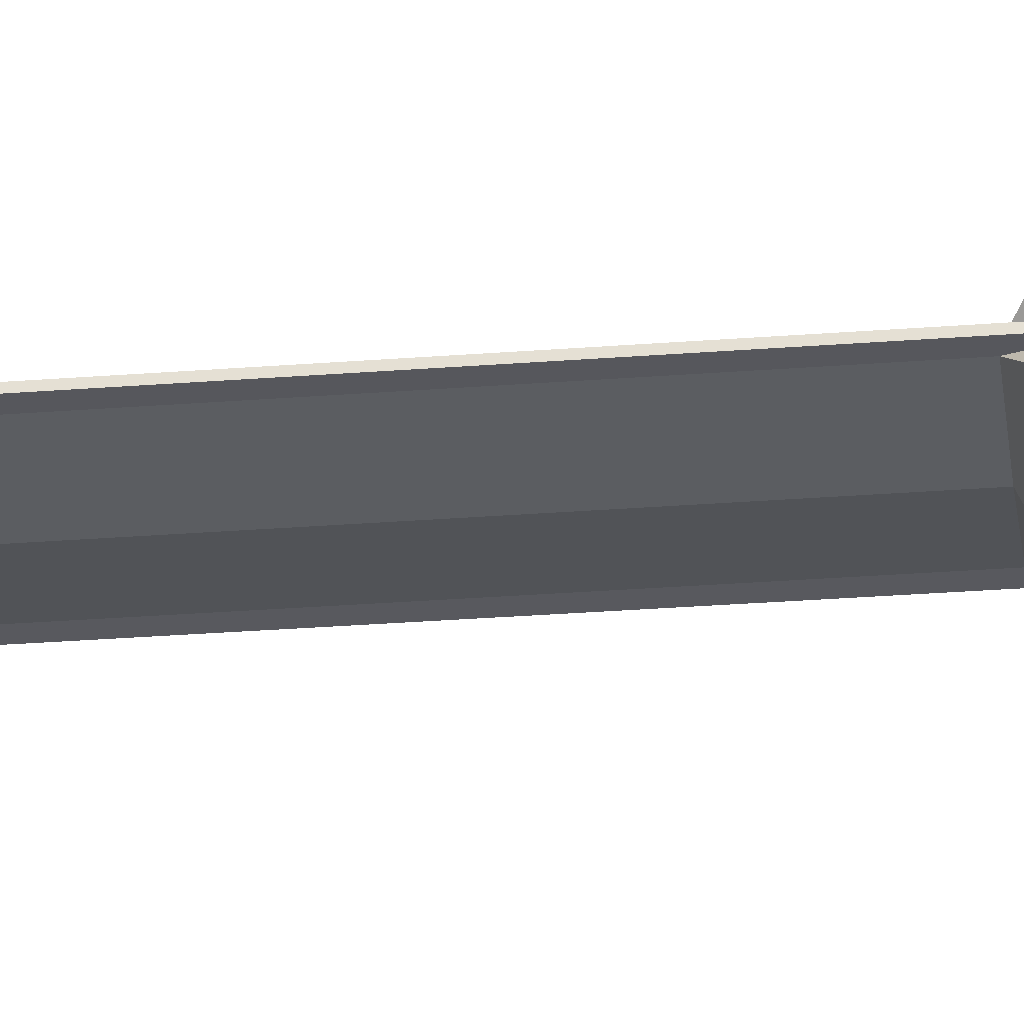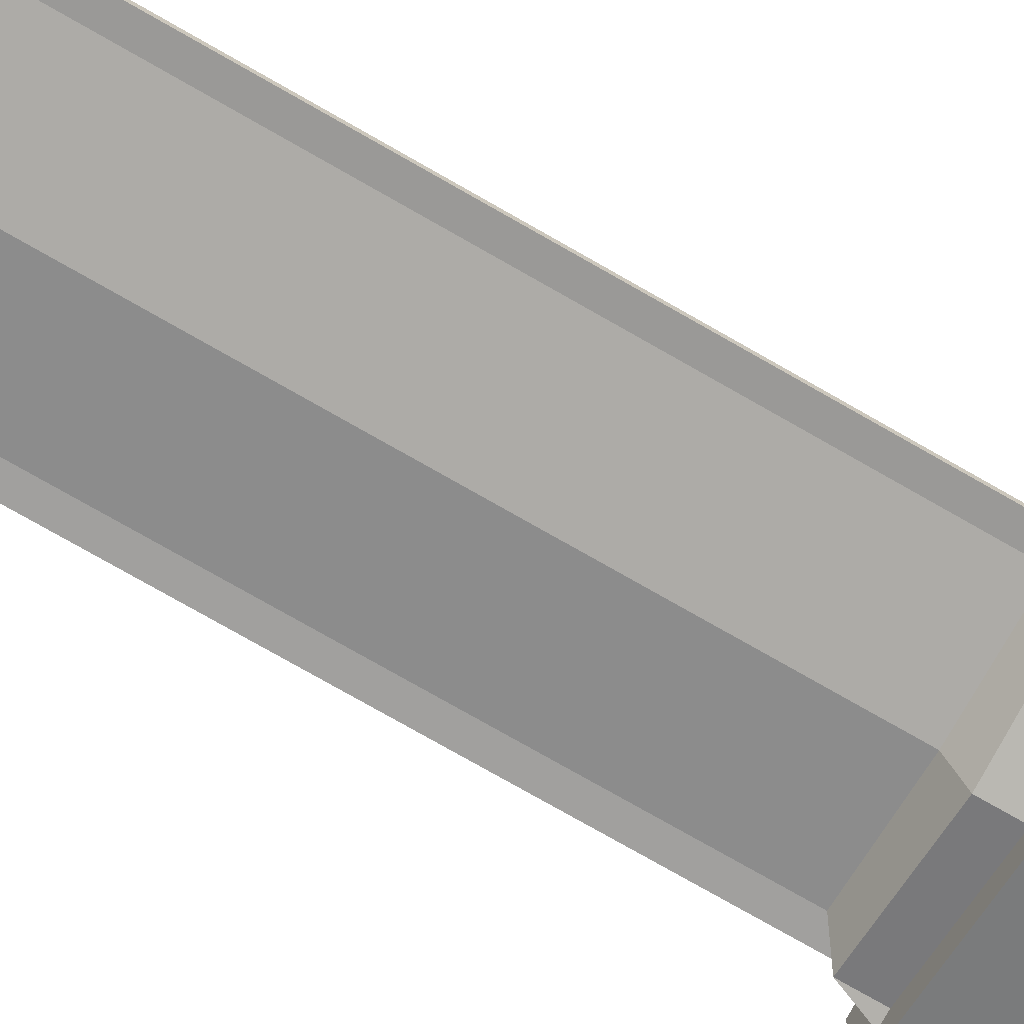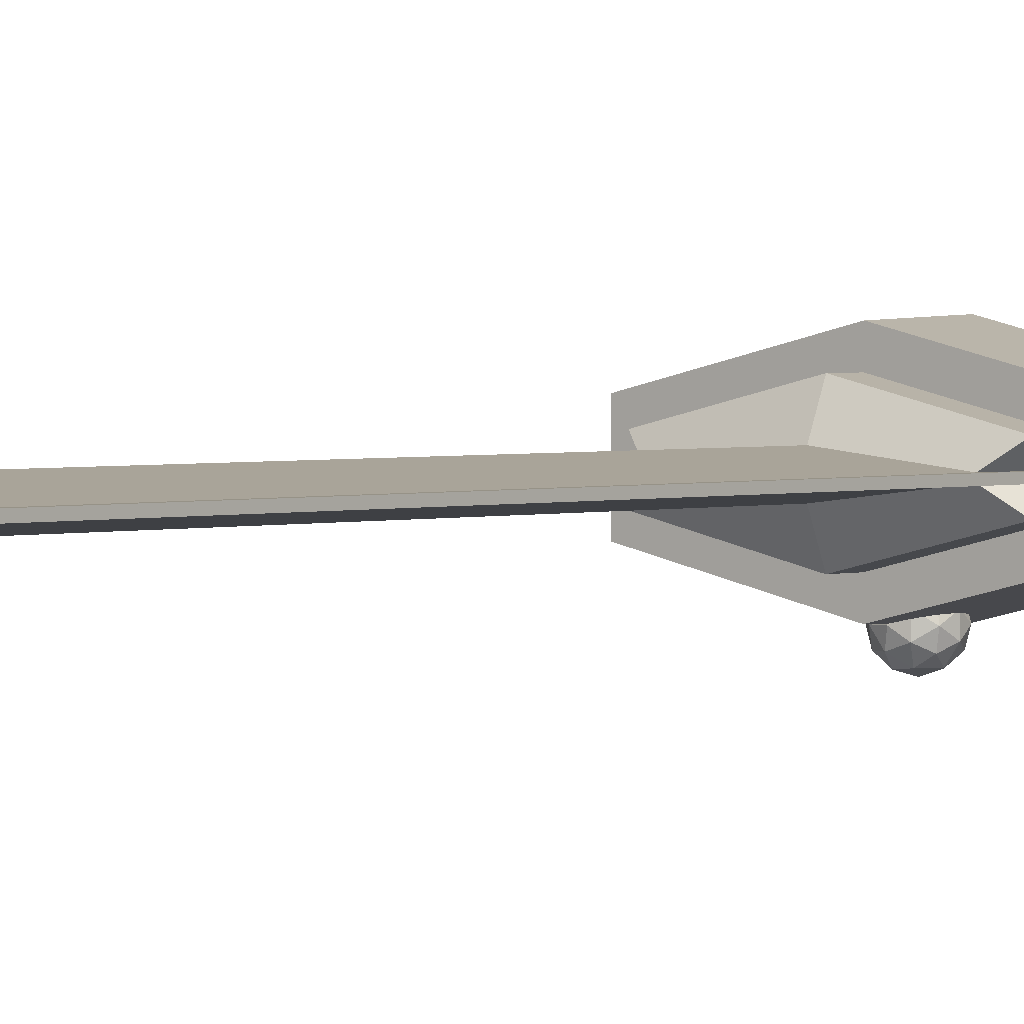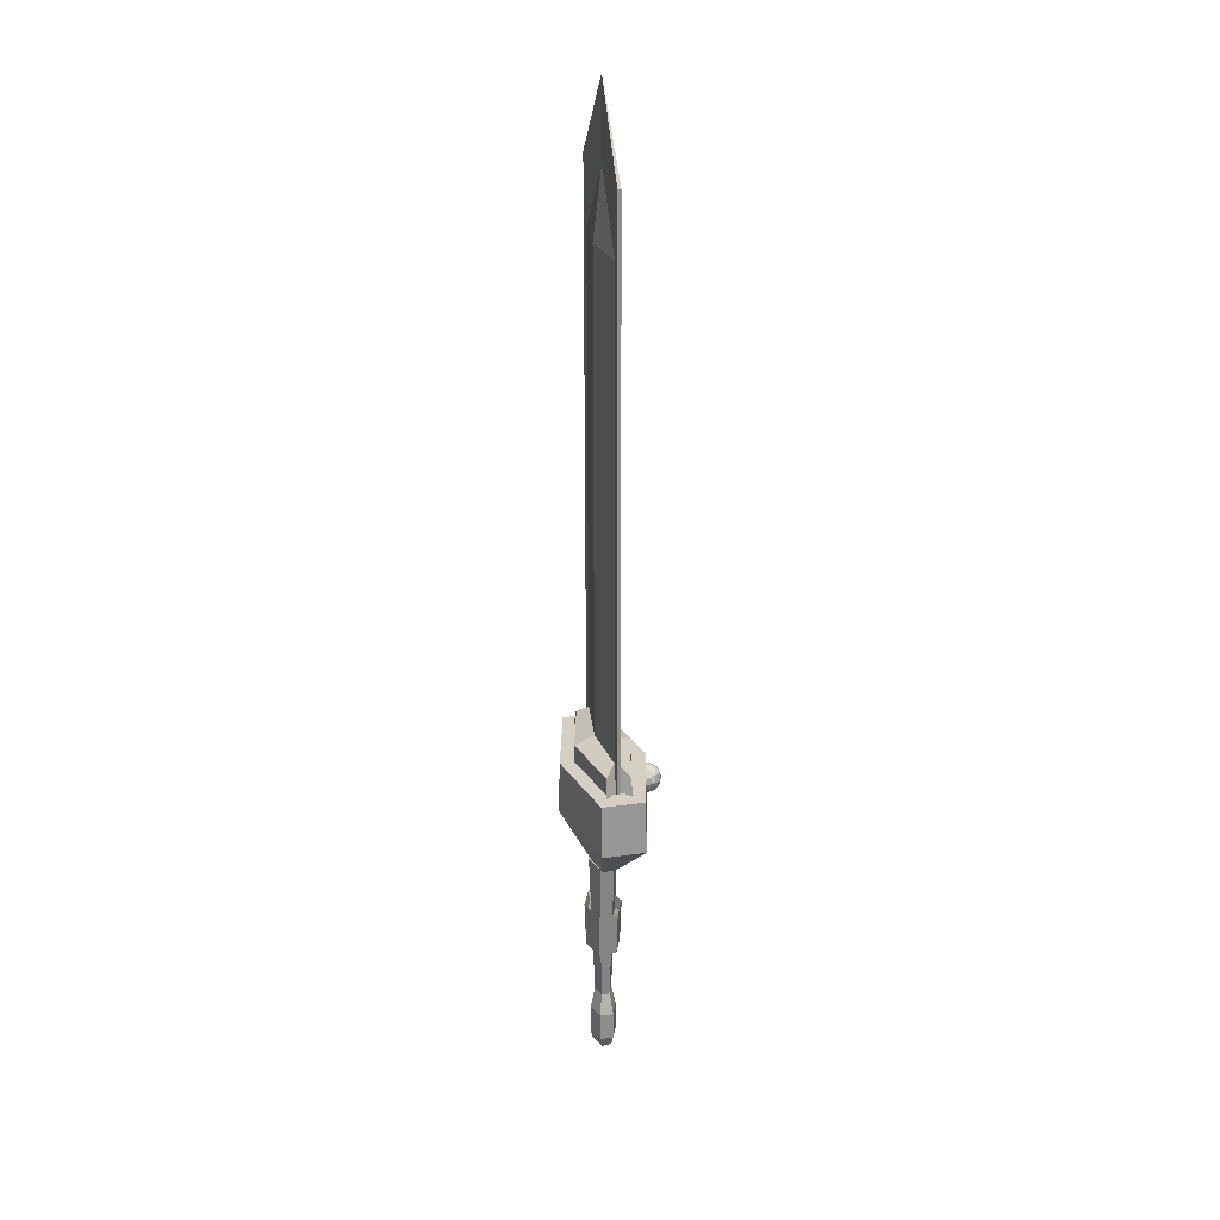
<metadata>
{"format":"obj","ext":"obj","renderer":"f3d","projection":"perspective","resolution":1024,"background":"white","views":[{"elev":-28.9,"azim":-83.3,"up":"+Z"},{"elev":-70.4,"azim":-120.5,"up":"+Z"},{"elev":1.8,"azim":-141.7,"up":"+Z"},{"elev":25.8,"azim":77.4,"up":"+Y"}]}
</metadata>
<code>
o Cylinder
v 0.3668 -8.006 -0.1233
v 0.3668 -8.006 0.1609
v -0.007269 -8.006 -0.2654
v -0.3813 -8.006 -0.1233
v -0.3813 -8.006 0.1609
v -0.007269 -8.006 0.303
v 0.6269 -2.766 0.2598
v 0.6269 -2.766 -0.2221
v -0.6414 -2.766 0.2598
v -0.007269 -2.766 0.5007
v -0.007269 -2.766 -0.463
v -0.6414 -2.766 -0.2221
v 0.8815 -2.766 -0.1926
v 0.8815 -2.766 0.2303
v -0.007269 -2.766 -0.4041
v -0.896 -2.766 -0.1926
v -2.653 0.9911 -0.4226
v -3.103 -0.7872 -0.7177
v -2.653 0.9911 0.4602
v -3.103 -0.7872 0.7554
v -0.007269 0.9911 1.09
v -0.007269 -0.7872 1.492
v 2.638 0.9911 0.4602
v 3.089 -0.7872 0.7554
v 2.638 0.9911 -0.4226
v 3.089 -0.7872 -0.7177
v -0.007269 0.9911 -1.052
v -0.007269 -0.7872 -1.454
v -0.007269 -2.766 0.4417
v -0.896 -2.766 0.2303
v 0.5734 -8.748 -0.2018
v 0.5734 -8.748 0.2394
v -0.5879 -8.748 0.2394
v -0.5879 -8.748 -0.2018
v -0.007269 -8.748 0.46
v -0.007269 -8.748 -0.4224
v 0.5734 -9.727 -0.2018
v 0.5734 -9.727 0.2394
v -0.5879 -9.727 0.2394
v -0.5879 -9.727 -0.2018
v -0.007269 -9.727 0.46
v -0.007269 -9.727 -0.4224
v 0.4862 -10.03 -0.1686
v 0.4862 -10.03 0.2063
v -0.5007 -10.03 0.2063
v -0.5007 -10.03 -0.1686
v -0.007269 -10.03 0.3938
v -0.007269 -10.03 -0.3561
v 0.2934 -10.22 -0.09538
v 0.2934 -10.22 0.133
v -0.3079 -10.22 0.133
v -0.3079 -10.22 -0.09538
v -0.007269 -10.22 0.2473
v -0.007269 -10.22 -0.2096
v 0.1787 -10.33 -0.05181
v 0.1787 -10.33 0.08948
v -0.1932 -10.33 0.08948
v -0.1932 -10.33 -0.05181
v -0.007269 -10.33 0.1601
v -0.007269 -10.33 -0.1225
v -2.993 0.9911 -0.6916
v -2.993 0.9911 0.7293
v -0.007269 0.9911 1.44
v -0.007269 0.9911 -1.402
v 2.979 0.9911 0.7293
v 2.979 0.9911 -0.6916
v -2.317 0.9911 -0.3665
v -2.317 0.9911 0.4042
v -0.007269 0.9911 0.9537
v -0.007269 0.9911 -0.916
v 2.302 0.9911 0.4042
v 2.302 0.9911 -0.3665
v -2.317 1.592 -0.3665
v -2.317 1.592 0.4042
v -0.007269 1.592 0.9537
v -0.007269 1.592 -0.916
v 2.302 1.592 0.4042
v 2.302 1.592 -0.3665
v -1.909 1.889 0.06733
v -0.007269 1.889 0.2888
v 1.894 1.889 0.06733
v 1.894 1.889 -0.02967
v -0.007269 1.889 -0.2512
v -1.909 1.889 -0.02967
v -1.909 18.09 0.06733
v -0.007269 18.09 0.2888
v -1.909 18.09 -0.02967
v 1.894 18.09 0.06733
v 1.894 18.09 -0.02967
v -0.007269 18.09 -0.2512
v -0.007269 20.37 0.01883
v -0.007269 20.37 0.01883
v -0.007269 20.37 0.01883
v -0.007269 20.37 0.01883
v -0.007269 20.37 0.01883
v -0.007269 20.37 0.01883
v -1.909 1.889 -0.02967
v -1.909 1.889 0.06733
v 1.894 1.889 0.06733
v 1.894 1.889 -0.02967
v -1.909 18.09 -0.02967
v -1.909 18.09 0.06733
v 1.894 18.09 0.06733
v 1.894 18.09 -0.02967
v -0.007269 20.37 0.01883
v -0.007269 20.37 0.01883
v -0.007269 20.37 0.01883
v -0.007269 20.37 0.01883
v -1.909 1.889 -0.02967
v -1.909 1.889 0.06733
v 1.894 1.889 0.06733
v 1.894 1.889 -0.02967
v -1.909 18.09 -0.02967
v -1.909 18.09 0.06733
v 1.894 18.09 0.06733
v 1.894 18.09 -0.02967
v -0.007269 20.37 0.01883
v -0.007269 20.37 0.01883
v -0.007269 20.37 0.01883
v -0.007269 20.37 0.01883
v -2.317 0.9911 -0.3665
v -2.317 0.9911 0.4042
v 2.302 0.9911 0.4042
v 2.302 0.9911 -0.3665
v -2.317 1.592 -0.3665
v -2.317 1.592 0.4042
v 2.302 1.592 0.4042
v 2.302 1.592 -0.3665
v -1.909 1.889 -0.02967
v -1.909 1.889 0.06733
v 1.894 1.889 0.06733
v 1.894 1.889 -0.02967
v -1.909 1.889 -0.02967
v -1.909 1.889 0.06733
v 1.894 1.889 0.06733
v 1.894 1.889 -0.02967
v -1.909 18.09 -0.02967
v -1.909 18.09 0.06733
v 1.894 18.09 0.06733
v 1.894 18.09 -0.02967
v -0.007269 20.37 0.01883
v -0.007269 20.37 0.01883
v -0.007269 20.37 0.01883
v -0.007269 20.37 0.01883
v -2.774 -0.2919 -0.4428
v -2.774 -0.2919 0.4805
v 2.76 -0.2919 0.4805
v 2.76 -0.2919 -0.4428
v -2.774 0.4278 -0.4428
v -2.774 0.4278 0.4805
v 2.76 0.4278 0.4805
v 2.76 0.4278 -0.4428
v -2.285 0.7842 -0.03927
v -2.285 0.7842 0.07693
v 2.271 0.7842 0.07693
v 2.271 0.7842 -0.03927
v -2.285 0.7842 -0.03927
v -2.285 0.7842 0.07693
v 2.271 0.7842 0.07693
v 2.271 0.7842 -0.03927
v -2.285 20.19 -0.03927
v -2.285 20.19 0.07693
v 2.271 20.19 0.07693
v 2.271 20.19 -0.03927
v -0.007269 22.93 0.01883
v -0.007269 22.93 0.01883
v -0.007269 22.93 0.01883
v -0.007269 22.93 0.01883
v -0.007269 0.6079 -1.428
v 0.4453 0.3282 -1.428
v 0.1326 0.3282 -1.859
v -0.3734 0.3282 -1.694
v -0.3734 0.3282 -1.162
v 0.1326 0.3282 -0.9978
v 0.3588 -0.1243 -1.694
v -0.1471 -0.1243 -1.859
v -0.4598 -0.1243 -1.428
v -0.1471 -0.1243 -0.9978
v 0.3588 -0.1243 -1.162
v -0.007269 -0.404 -1.428
v -0.007269 -2.766 0.5007
v -0.6414 -2.766 0.2598
v 0.5244 -4.832 0.2208
v 0.6269 -2.766 0.2598
v 0.3668 -8.006 -0.1233
v 0.3668 -8.006 0.1609
v -0.3813 -8.006 0.1609
v -0.3813 -8.006 -0.1233
v -0.007269 -5.844 0.3846
v -0.007269 -8.006 0.303
v -0.6414 -2.766 -0.2221
v -0.007269 -2.766 -0.463
v -0.007269 -4.832 -0.3851
v 0.4741 -5.844 -0.1641
v -0.5389 -4.832 0.2208
v 0.6269 -2.766 -0.2221
v -0.4887 -5.844 -0.1641
v -0.007269 -8.006 -0.2654
v 0.4741 -5.844 0.2017
v -0.007269 -4.832 0.4228
v -0.007269 -5.844 -0.3469
v 0.5244 -4.832 -0.1831
v -0.4887 -5.844 0.2017
v -0.5389 -4.832 -0.1831
v 0.4128 -4.896 0.1784
v -0.8481 -4.561 -0.3006
v 0.04351 -5.203 0.03812
v -0.2973 -5.325 -0.09134
v -0.5762 -5.251 -0.1973
v -0.766 -4.988 -0.2694
v -0.4273 -4.896 0.1784
v 0.8336 -4.561 -0.3006
v -0.05805 -5.203 0.03812
v 0.2827 -5.325 -0.09134
v 0.5617 -5.251 -0.1973
v 0.7515 -4.988 -0.2694
v -0.007269 -4.894 -0.3022
v -0.007269 -4.561 0.6578
v -0.007269 -5.201 -0.02101
v -0.007269 -5.324 0.2384
v -0.007269 -5.251 0.4508
v -0.007269 -4.988 0.5953
v -0.771 -6.114 -0.2713
v 0.4049 -5.73 0.1754
v -0.7338 -5.685 -0.2572
v -0.5775 -5.415 -0.1978
v -0.3174 -5.33 -0.09899
v 0.02111 -5.438 0.02962
v 0.7565 -6.114 -0.2713
v -0.4194 -5.73 0.1754
v 0.7193 -5.685 -0.2572
v 0.563 -5.415 -0.1978
v 0.3029 -5.33 -0.09899
v -0.03565 -5.438 0.02962
v -0.007269 -6.114 0.5991
v -0.007269 -5.733 -0.2965
v -0.007269 -5.685 0.5708
v -0.007269 -5.415 0.4517
v -0.007269 -5.331 0.2536
v -0.007269 -5.44 -0.004263
v 0.4049 -5.73 -0.1377
v -0.771 -6.114 0.309
v 0.02111 -5.438 0.00805
v -0.3174 -5.33 0.1367
v -0.5775 -5.415 0.2355
v -0.7338 -5.685 0.2949
v -0.8481 -4.561 0.3383
v 0.4128 -4.896 -0.1407
v -0.766 -4.988 0.3071
v -0.5762 -5.251 0.235
v -0.2973 -5.325 0.129
v 0.04351 -5.203 -0.000459
v -0.007269 -5.733 0.3342
v -0.007269 -6.114 -0.5615
v -0.007269 -5.44 0.04193
v -0.007269 -5.331 -0.2159
v -0.007269 -5.415 -0.414
v -0.007269 -5.685 -0.5331
v -0.007269 -4.561 -0.6201
v -0.007269 -4.894 0.3398
v -0.007269 -4.988 -0.5576
v -0.007269 -5.251 -0.4131
v -0.007269 -5.324 -0.2008
v -0.007269 -5.201 0.05868
v -0.4194 -5.73 -0.1377
v 0.7565 -6.114 0.309
v -0.03565 -5.438 0.00805
v 0.3029 -5.33 0.1367
v 0.563 -5.415 0.2355
v 0.7193 -5.685 0.2949
v 0.8336 -4.561 0.3383
v -0.4273 -4.896 -0.1407
v 0.7515 -4.988 0.3071
v 0.5617 -5.251 0.235
v 0.2827 -5.325 0.129
v -0.05805 -5.203 -0.000459
v -0.1403 0.368 -1.019
v 0.07493 0.5323 -1.175
v 0.07493 0.5323 -1.681
v -0.2225 0.5323 -1.585
v 0.3409 0.3679 -1.681
v 0.3409 0.3679 -1.175
v -0.2225 0.5323 -1.272
v -0.1403 0.368 -1.838
v -0.007269 0.102 -1.934
v 0.4739 0.102 -1.585
v -0.4885 0.102 -1.272
v -0.4885 0.102 -1.585
v -0.3047 0.102 -1.838
v 0.2901 0.102 -1.019
v 0.4739 0.102 -1.272
v -0.3555 -0.164 -1.681
v -0.2733 -0.3284 -1.428
v 0.1257 -0.164 -1.019
v -0.007269 0.102 -0.9223
v 0.2587 0.5323 -1.428
v 0.2079 -0.3284 -1.272
v 0.1257 -0.164 -1.838
v -0.3555 -0.164 -1.175
v 0.2901 0.102 -1.838
v 0.2079 -0.3284 -1.585
v 0.4231 -0.164 -1.428
v -0.08946 -0.3284 -1.681
v -0.08946 -0.3284 -1.175
v -0.3047 0.102 -1.019
v -0.4377 0.3679 -1.428
f 1 2 32 31
f 189 199 272 217
f 194 201 260 211
f 197 203 248 205
f 22 20 30 29
f 25 27 70 72
f 15 13 8 11
f 223 254 259 206
f 18 28 15 16
f 229 266 271 212
f 13 14 7 8
f 24 22 29 14
f 14 29 10 7
f 26 24 14 13
f 29 30 9 10
f 22 63 62 20
f 18 61 64 28
f 24 65 63 22
f 235 242 247 218
f 20 62 61 18
f 16 15 11 12
f 28 26 13 15
f 28 64 66 26
f 30 16 12 9
f 20 18 16 30
f 26 66 65 24
f 36 31 37 42
f 3 1 31 36
f 2 6 35 32
f 5 4 34 33
f 4 3 36 34
f 6 5 33 35
f 41 39 45 47
f 32 35 41 38
f 31 32 38 37
f 35 33 39 41
f 34 36 42 40
f 33 34 40 39
f 48 43 49 54
f 40 42 48 46
f 39 40 46 45
f 42 37 43 48
f 38 41 47 44
f 37 38 44 43
f 53 51 57 59
f 44 47 53 50
f 43 44 50 49
f 47 45 51 53
f 46 48 54 52
f 45 46 52 51
f 57 58 60 55 56 59
f 52 54 60 58
f 51 52 58 57
f 54 49 55 60
f 50 53 59 56
f 49 50 56 55
f 19 17 61 62
f 21 19 62 63
f 17 27 64 61
f 25 23 65 66
f 23 21 63 65
f 27 25 66 64
f 69 71 77 75
f 23 25 72 71
f 19 21 69 68
f 21 23 71 69
f 27 17 67 70
f 17 19 68 67
f 80 81 88 86
f 70 67 73 76
f 119 115 139 143
f 72 70 76 78
f 74 79 130 126
f 68 69 75 74
f 74 75 80 79
f 75 77 81 80
f 110 114 138 134
f 78 76 83 82
f 76 73 84 83
f 67 68 122 121
f 88 81 99 103
f 79 80 86 85
f 83 84 87 90
f 84 79 98 97
f 87 84 97 101
f 82 83 90 89
f 91 92 94 95 96 93
f 89 90 96 95
f 86 88 94 92
f 85 86 92 91
f 90 87 93 96
f 93 87 101 105
f 101 97 109 113
f 108 107 119 120
f 104 108 120 116
f 98 102 114 110
f 91 93 105 106
f 89 95 108 104
f 82 89 104 100
f 85 91 106 102
f 81 82 100 99
f 79 85 102 98
f 95 94 107 108
f 94 88 103 107
f 68 74 126 122
f 116 120 144 140
f 115 111 135 139
f 117 113 137 141
f 107 103 115 119
f 102 106 118 114
f 97 98 110 109
f 100 104 116 112
f 103 99 111 115
f 105 101 113 117
f 99 100 112 111
f 106 105 117 118
f 127 123 147 151
f 140 144 168 164
f 131 127 151 155
f 139 135 159 163
f 141 137 161 165
f 126 130 154 150
f 138 142 166 162
f 132 131 155 156
f 72 78 128 124
f 113 109 133 137
f 112 116 140 136
f 81 77 127 131
f 109 110 134 133
f 79 84 129 130
f 71 72 124 123
f 118 117 141 142
f 77 71 123 127
f 78 82 132 128
f 111 112 136 135
f 120 119 143 144
f 82 81 131 132
f 114 118 142 138
f 73 67 121 125
f 84 73 125 129
f 145 146 150 149
f 147 148 152 151
f 151 152 156 155
f 149 150 154 153
f 161 162 166 165
f 159 160 164 163
f 157 158 162 161
f 163 164 168 167
f 134 138 162 158
f 128 132 156 152
f 143 139 163 167
f 125 121 145 149
f 137 133 157 161
f 129 125 149 153
f 122 126 150 146
f 136 140 164 160
f 133 134 158 157
f 124 128 152 148
f 142 141 165 166
f 121 122 146 145
f 135 136 160 159
f 130 129 153 154
f 144 143 167 168
f 123 124 148 147
f 8 7 184 196
f 10 9 182 181
f 5 6 190 187
f 6 2 186 190
f 4 5 187 188
f 1 3 198 185
f 2 1 185 186
f 7 10 181 184
f 9 12 191 182
f 3 4 188 198
f 12 11 192 191
f 11 8 196 192
f 189 203 187 190
f 194 199 186 185
f 197 201 198 188
f 203 197 188 187
f 201 194 185 198
f 199 189 190 186
f 184 181 200 183
f 192 196 202 193
f 182 191 204 195
f 191 192 193 204
f 196 184 183 202
f 181 182 195 200
f 242 223 206 247
f 200 195 241 236
f 193 202 230 253
f 199 194 211 272
f 180 297 304
f 266 235 218 271
f 183 200 236 265
f 204 193 253 224
f 202 183 265 230
f 254 229 212 259
f 203 189 217 248
f 195 204 224 241
f 248 217 219 252
f 252 219 220 251
f 251 220 221 250
f 250 221 222 249
f 249 222 218 247
f 272 211 213 276
f 276 213 214 275
f 275 214 215 274
f 274 215 216 273
f 273 216 212 271
f 260 205 207 264
f 264 207 208 263
f 263 208 209 262
f 262 209 210 261
f 261 210 206 259
f 205 248 252 207
f 207 252 251 208
f 208 251 250 209
f 209 250 249 210
f 210 249 247 206
f 211 260 264 213
f 213 264 263 214
f 214 263 262 215
f 215 262 261 216
f 216 261 259 212
f 217 272 276 219
f 219 276 275 220
f 220 275 274 221
f 221 274 273 222
f 222 273 271 218
f 242 235 237 246
f 246 237 238 245
f 245 238 239 244
f 244 239 240 243
f 243 240 236 241
f 266 229 231 270
f 270 231 232 269
f 269 232 233 268
f 268 233 234 267
f 267 234 230 265
f 254 223 225 258
f 258 225 226 257
f 257 226 227 256
f 256 227 228 255
f 255 228 224 253
f 223 242 246 225
f 225 246 245 226
f 226 245 244 227
f 227 244 243 228
f 228 243 241 224
f 229 254 258 231
f 231 258 257 232
f 232 257 256 233
f 233 256 255 234
f 234 255 253 230
f 235 266 270 237
f 237 270 269 238
f 238 269 268 239
f 239 268 267 240
f 240 267 265 236
f 201 197 205 260
f 179 297 302
f 180 304 293
f 180 293 303
f 180 303 301
f 179 302 291
f 178 294 295
f 177 299 287
f 176 292 289
f 175 298 300
f 179 291 290
f 178 295 305
f 177 287 288
f 176 289 285
f 175 300 286
f 174 282 278
f 173 277 283
f 172 306 280
f 171 284 279
f 170 281 296
f 296 279 169
f 296 281 279
f 281 171 279
f 279 280 169
f 279 284 280
f 284 172 280
f 280 283 169
f 280 306 283
f 306 173 283
f 283 278 169
f 283 277 278
f 277 174 278
f 278 296 169
f 278 282 296
f 282 170 296
f 286 281 170
f 286 300 281
f 300 171 281
f 285 284 171
f 285 289 284
f 289 172 284
f 288 306 172
f 288 287 306
f 287 173 306
f 305 277 173
f 305 295 277
f 295 174 277
f 290 282 174
f 290 291 282
f 291 170 282
f 300 285 171
f 300 298 285
f 298 176 285
f 289 288 172
f 289 292 288
f 292 177 288
f 287 305 173
f 287 299 305
f 299 178 305
f 295 290 174
f 295 294 290
f 294 179 290
f 291 286 170
f 291 302 286
f 302 175 286
f 301 298 175
f 301 303 298
f 303 176 298
f 303 292 176
f 303 293 292
f 293 177 292
f 293 299 177
f 293 304 299
f 304 178 299
f 302 301 175
f 302 297 301
f 297 180 301
f 304 294 178
f 304 297 294
f 297 179 294

</code>
